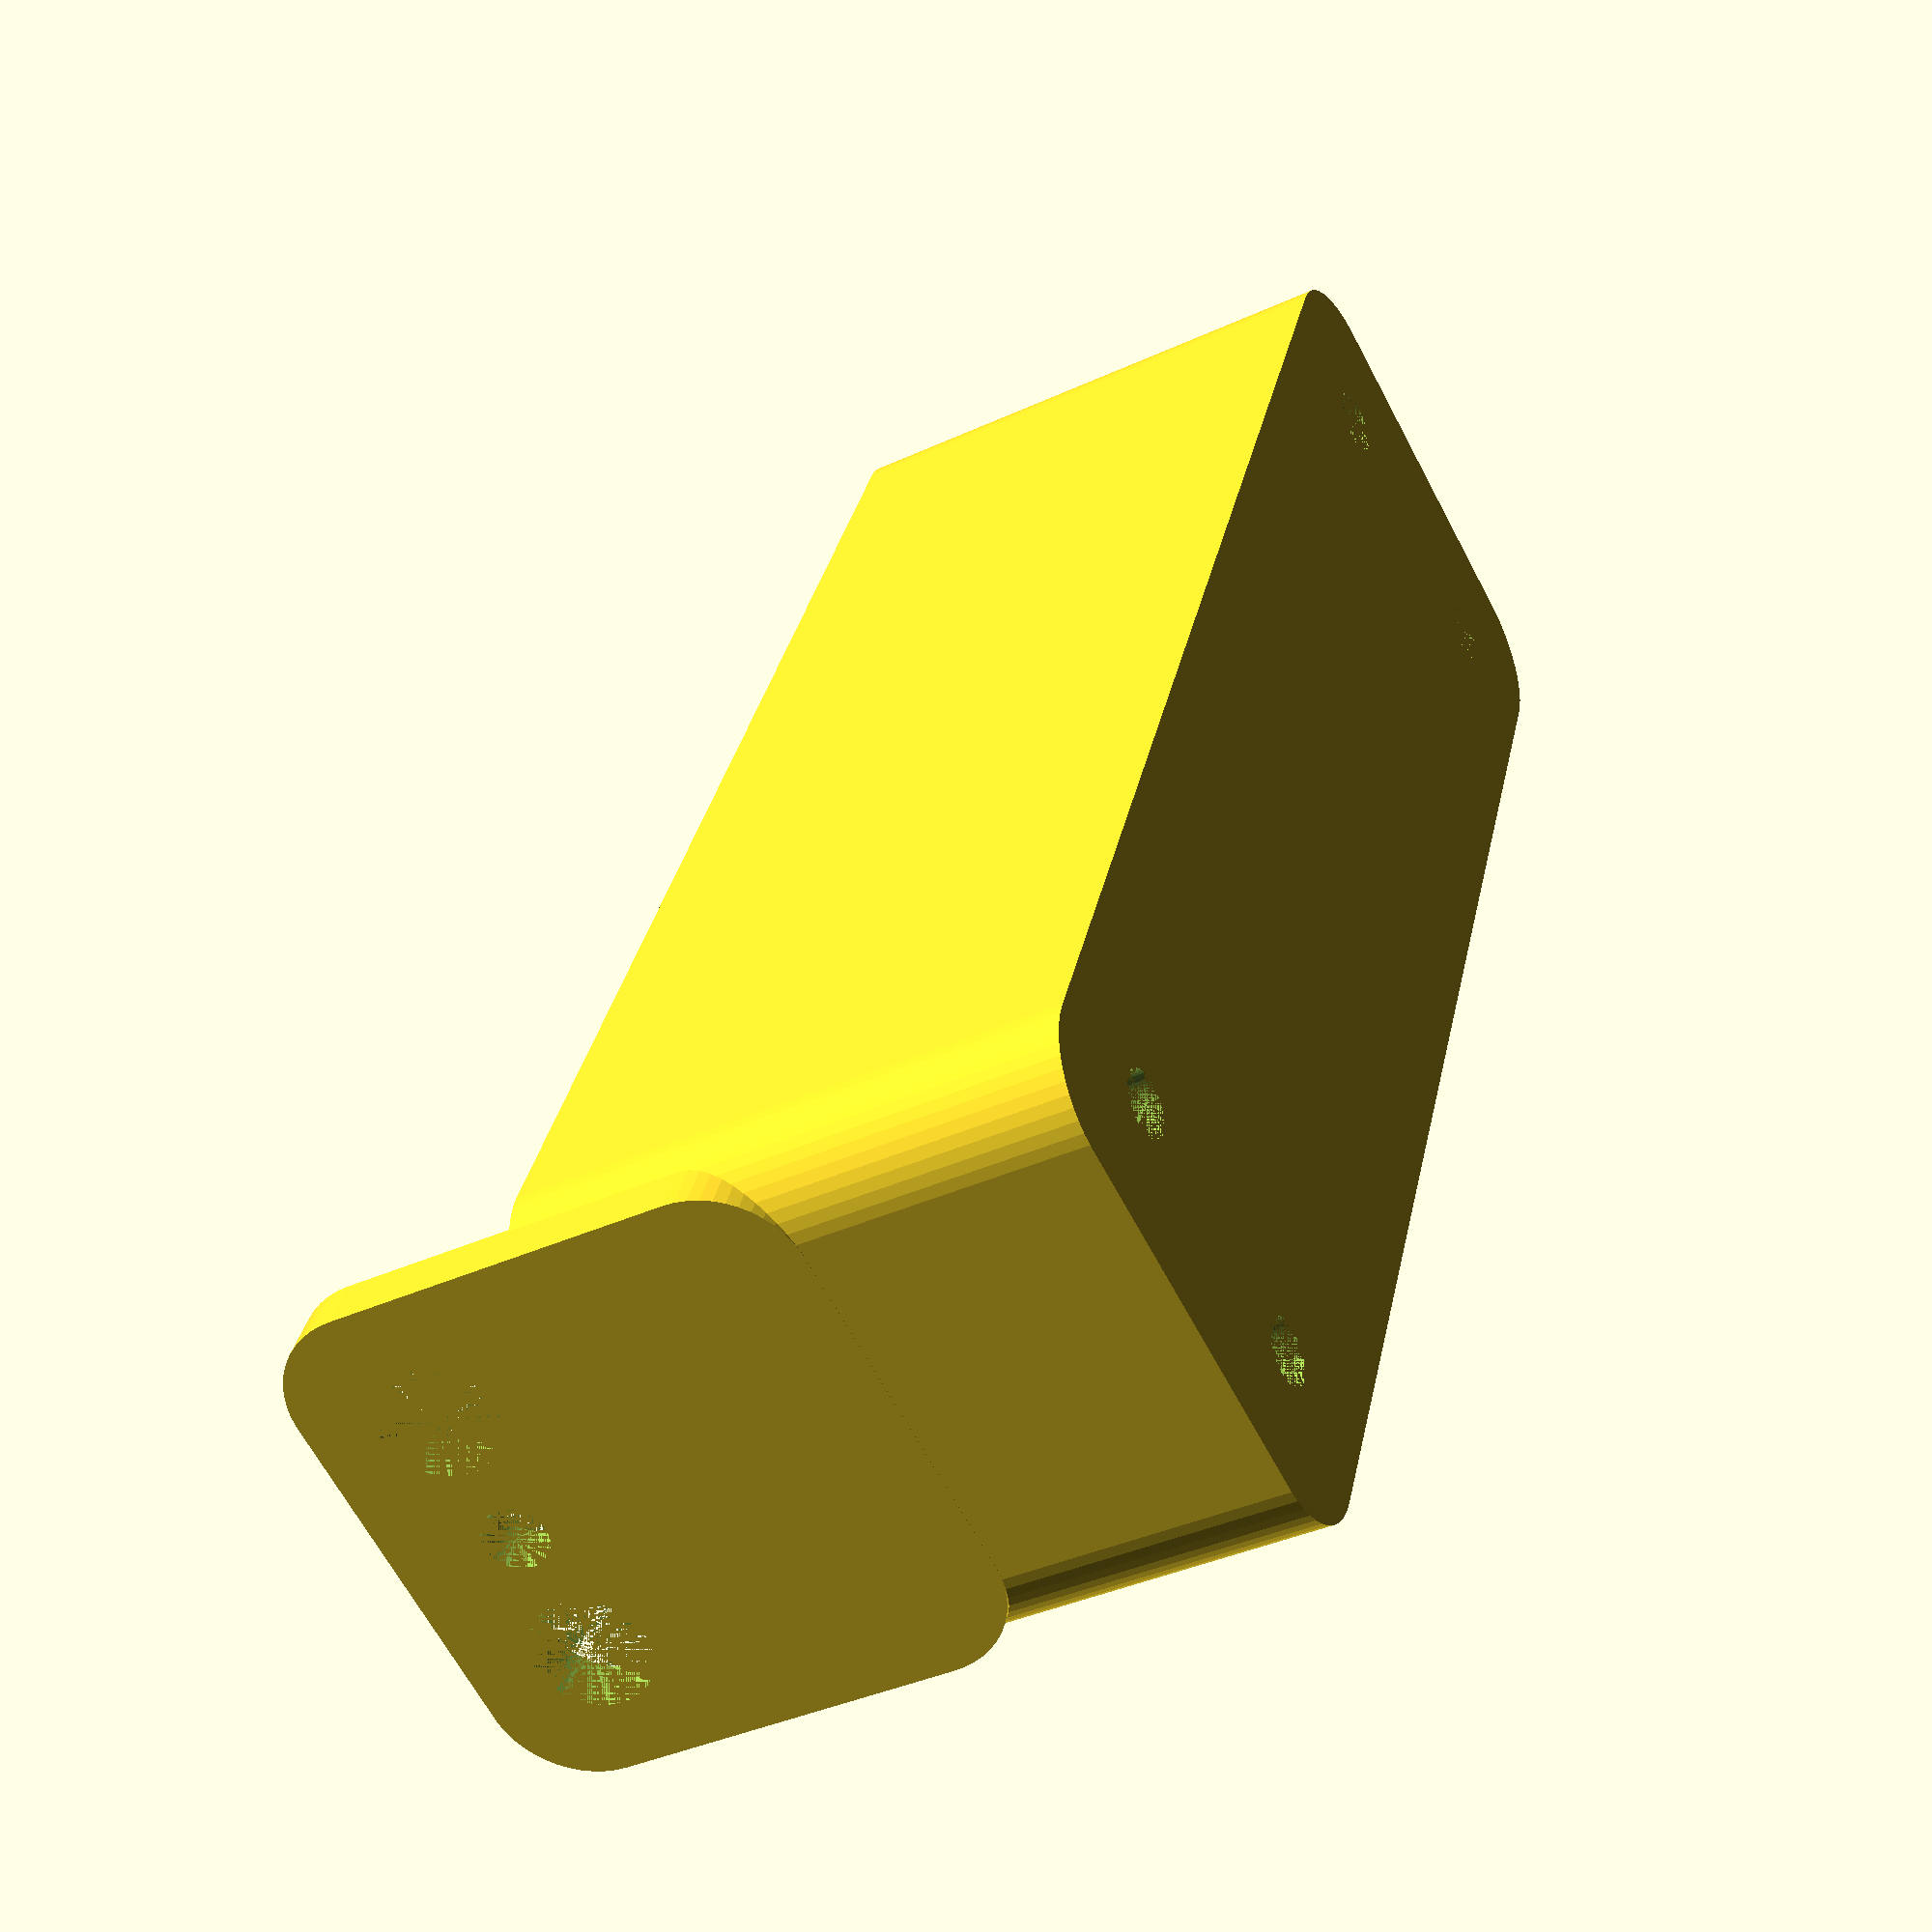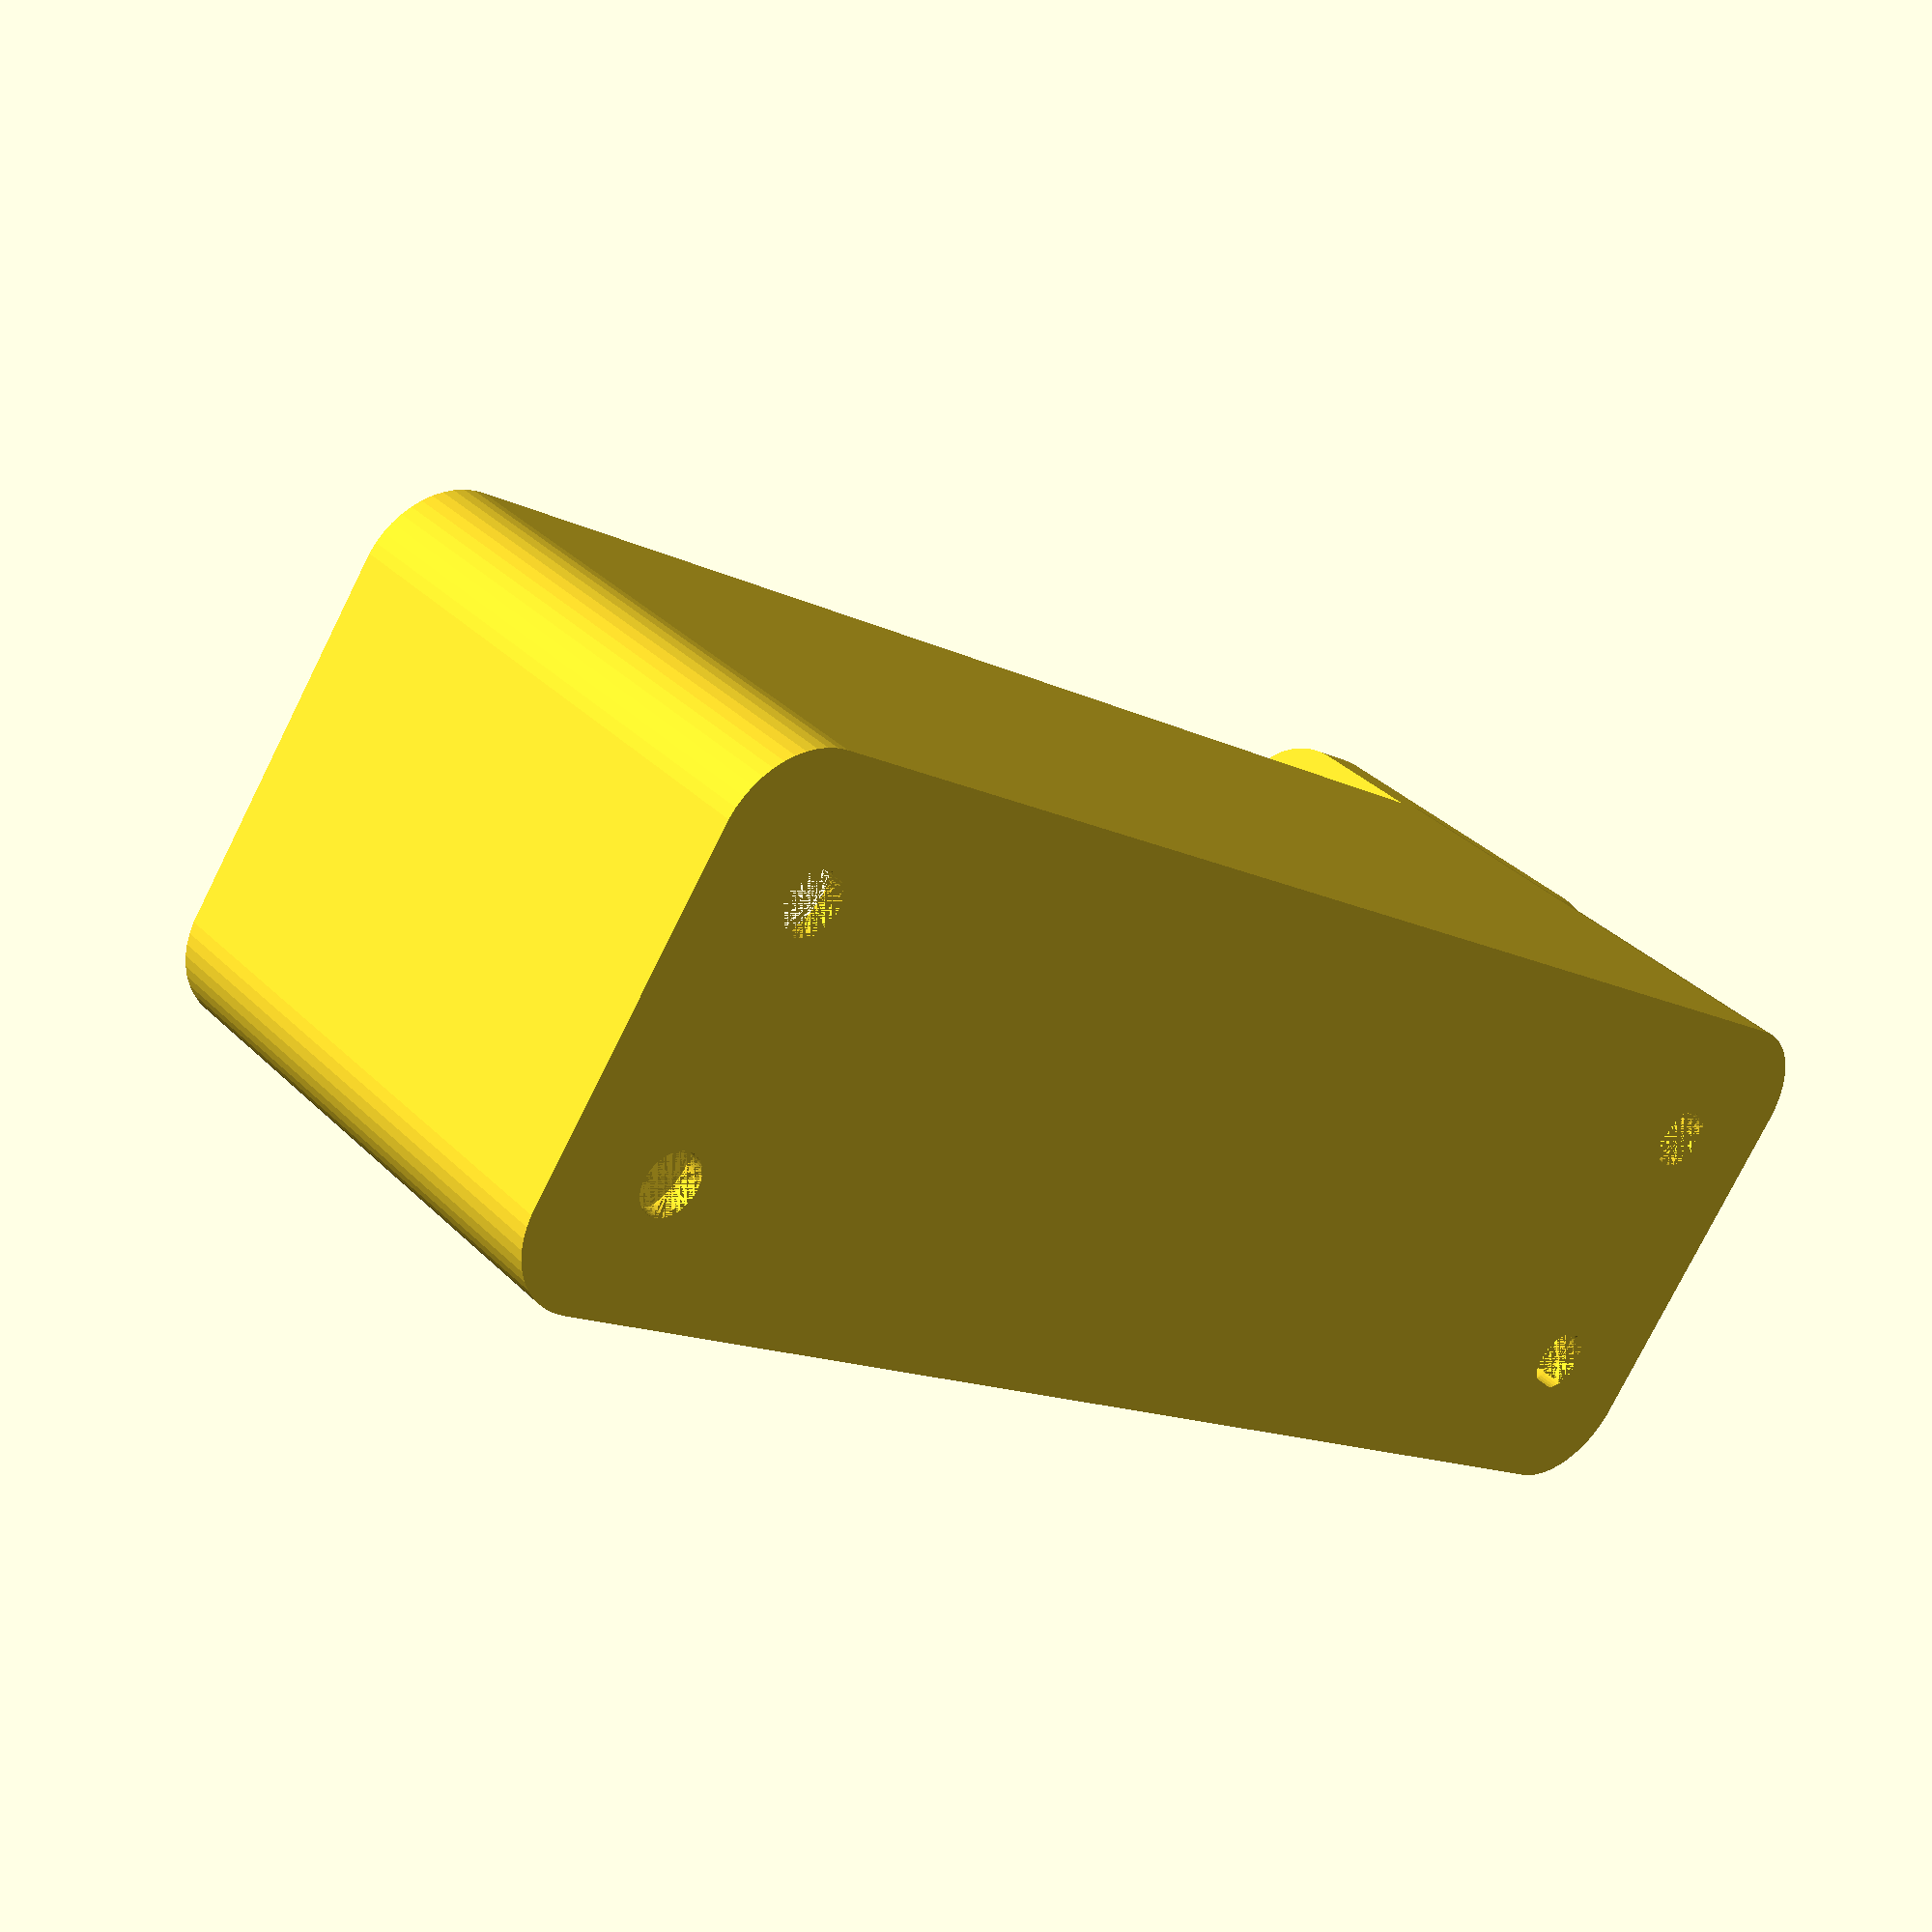
<openscad>
$fn = 50;


difference() {
	union() {
		difference() {
			union() {
				hull() {
					translate(v = [-10.0000000000, 40.0000000000, 0]) {
						cylinder(h = 30, r = 5);
					}
					translate(v = [10.0000000000, 40.0000000000, 0]) {
						cylinder(h = 30, r = 5);
					}
					translate(v = [-10.0000000000, -40.0000000000, 0]) {
						cylinder(h = 30, r = 5);
					}
					translate(v = [10.0000000000, -40.0000000000, 0]) {
						cylinder(h = 30, r = 5);
					}
				}
			}
			union() {
				translate(v = [-7.5000000000, -37.5000000000, 3]) {
					rotate(a = [0, 0, 0]) {
						difference() {
							union() {
								translate(v = [0, 0, -3.0000000000]) {
									cylinder(h = 3, r = 1.5000000000);
								}
								translate(v = [0, 0, -1.9000000000]) {
									cylinder(h = 1.9000000000, r1 = 1.8000000000, r2 = 3.6000000000);
								}
								cylinder(h = 250, r = 3.6000000000);
								translate(v = [0, 0, -3.0000000000]) {
									cylinder(h = 3, r = 1.8000000000);
								}
								translate(v = [0, 0, -3.0000000000]) {
									cylinder(h = 3, r = 1.5000000000);
								}
							}
							union();
						}
					}
				}
				translate(v = [7.5000000000, -37.5000000000, 3]) {
					rotate(a = [0, 0, 0]) {
						difference() {
							union() {
								translate(v = [0, 0, -3.0000000000]) {
									cylinder(h = 3, r = 1.5000000000);
								}
								translate(v = [0, 0, -1.9000000000]) {
									cylinder(h = 1.9000000000, r1 = 1.8000000000, r2 = 3.6000000000);
								}
								cylinder(h = 250, r = 3.6000000000);
								translate(v = [0, 0, -3.0000000000]) {
									cylinder(h = 3, r = 1.8000000000);
								}
								translate(v = [0, 0, -3.0000000000]) {
									cylinder(h = 3, r = 1.5000000000);
								}
							}
							union();
						}
					}
				}
				translate(v = [-7.5000000000, 37.5000000000, 3]) {
					rotate(a = [0, 0, 0]) {
						difference() {
							union() {
								translate(v = [0, 0, -3.0000000000]) {
									cylinder(h = 3, r = 1.5000000000);
								}
								translate(v = [0, 0, -1.9000000000]) {
									cylinder(h = 1.9000000000, r1 = 1.8000000000, r2 = 3.6000000000);
								}
								cylinder(h = 250, r = 3.6000000000);
								translate(v = [0, 0, -3.0000000000]) {
									cylinder(h = 3, r = 1.8000000000);
								}
								translate(v = [0, 0, -3.0000000000]) {
									cylinder(h = 3, r = 1.5000000000);
								}
							}
							union();
						}
					}
				}
				translate(v = [7.5000000000, 37.5000000000, 3]) {
					rotate(a = [0, 0, 0]) {
						difference() {
							union() {
								translate(v = [0, 0, -3.0000000000]) {
									cylinder(h = 3, r = 1.5000000000);
								}
								translate(v = [0, 0, -1.9000000000]) {
									cylinder(h = 1.9000000000, r1 = 1.8000000000, r2 = 3.6000000000);
								}
								cylinder(h = 250, r = 3.6000000000);
								translate(v = [0, 0, -3.0000000000]) {
									cylinder(h = 3, r = 1.8000000000);
								}
								translate(v = [0, 0, -3.0000000000]) {
									cylinder(h = 3, r = 1.5000000000);
								}
							}
							union();
						}
					}
				}
				translate(v = [0, 0, 2.9925000000]) {
					hull() {
						union() {
							translate(v = [-9.5000000000, 39.5000000000, 4]) {
								cylinder(h = 67, r = 4);
							}
							translate(v = [-9.5000000000, 39.5000000000, 4]) {
								sphere(r = 4);
							}
							translate(v = [-9.5000000000, 39.5000000000, 71]) {
								sphere(r = 4);
							}
						}
						union() {
							translate(v = [9.5000000000, 39.5000000000, 4]) {
								cylinder(h = 67, r = 4);
							}
							translate(v = [9.5000000000, 39.5000000000, 4]) {
								sphere(r = 4);
							}
							translate(v = [9.5000000000, 39.5000000000, 71]) {
								sphere(r = 4);
							}
						}
						union() {
							translate(v = [-9.5000000000, -39.5000000000, 4]) {
								cylinder(h = 67, r = 4);
							}
							translate(v = [-9.5000000000, -39.5000000000, 4]) {
								sphere(r = 4);
							}
							translate(v = [-9.5000000000, -39.5000000000, 71]) {
								sphere(r = 4);
							}
						}
						union() {
							translate(v = [9.5000000000, -39.5000000000, 4]) {
								cylinder(h = 67, r = 4);
							}
							translate(v = [9.5000000000, -39.5000000000, 4]) {
								sphere(r = 4);
							}
							translate(v = [9.5000000000, -39.5000000000, 71]) {
								sphere(r = 4);
							}
						}
					}
				}
			}
		}
		union() {
			translate(v = [0, 45.0000000000, 30]) {
				rotate(a = [90, 0, 0]) {
					hull() {
						translate(v = [-9.5000000000, 9.5000000000, 0]) {
							cylinder(h = 3, r = 5);
						}
						translate(v = [9.5000000000, 9.5000000000, 0]) {
							cylinder(h = 3, r = 5);
						}
						translate(v = [-9.5000000000, -9.5000000000, 0]) {
							cylinder(h = 3, r = 5);
						}
						translate(v = [9.5000000000, -9.5000000000, 0]) {
							cylinder(h = 3, r = 5);
						}
					}
				}
			}
		}
	}
	union() {
		translate(v = [0, 0, 2.9925000000]) {
			hull() {
				union() {
					translate(v = [-11.5000000000, 41.5000000000, 2]) {
						cylinder(h = 11, r = 2);
					}
					translate(v = [-11.5000000000, 41.5000000000, 2]) {
						sphere(r = 2);
					}
					translate(v = [-11.5000000000, 41.5000000000, 13]) {
						sphere(r = 2);
					}
				}
				union() {
					translate(v = [11.5000000000, 41.5000000000, 2]) {
						cylinder(h = 11, r = 2);
					}
					translate(v = [11.5000000000, 41.5000000000, 2]) {
						sphere(r = 2);
					}
					translate(v = [11.5000000000, 41.5000000000, 13]) {
						sphere(r = 2);
					}
				}
				union() {
					translate(v = [-11.5000000000, -41.5000000000, 2]) {
						cylinder(h = 11, r = 2);
					}
					translate(v = [-11.5000000000, -41.5000000000, 2]) {
						sphere(r = 2);
					}
					translate(v = [-11.5000000000, -41.5000000000, 13]) {
						sphere(r = 2);
					}
				}
				union() {
					translate(v = [11.5000000000, -41.5000000000, 2]) {
						cylinder(h = 11, r = 2);
					}
					translate(v = [11.5000000000, -41.5000000000, 2]) {
						sphere(r = 2);
					}
					translate(v = [11.5000000000, -41.5000000000, 13]) {
						sphere(r = 2);
					}
				}
			}
		}
		translate(v = [-7.5000000000, 45.0000000000, 37.5000000000]) {
			rotate(a = [90, 0, 0]) {
				cylinder(h = 3, r = 3.2500000000);
			}
		}
		translate(v = [0.0000000000, 45.0000000000, 37.5000000000]) {
			rotate(a = [90, 0, 0]) {
				cylinder(h = 3, r = 1.8000000000);
			}
		}
		translate(v = [7.5000000000, 45.0000000000, 37.5000000000]) {
			rotate(a = [90, 0, 0]) {
				cylinder(h = 3, r = 3.2500000000);
			}
		}
		translate(v = [7.5000000000, 45.0000000000, 37.5000000000]) {
			rotate(a = [90, 0, 0]) {
				cylinder(h = 3, r = 3.2500000000);
			}
		}
	}
}
</openscad>
<views>
elev=38.2 azim=157.1 roll=120.3 proj=p view=solid
elev=144.7 azim=55.3 roll=38.2 proj=p view=solid
</views>
